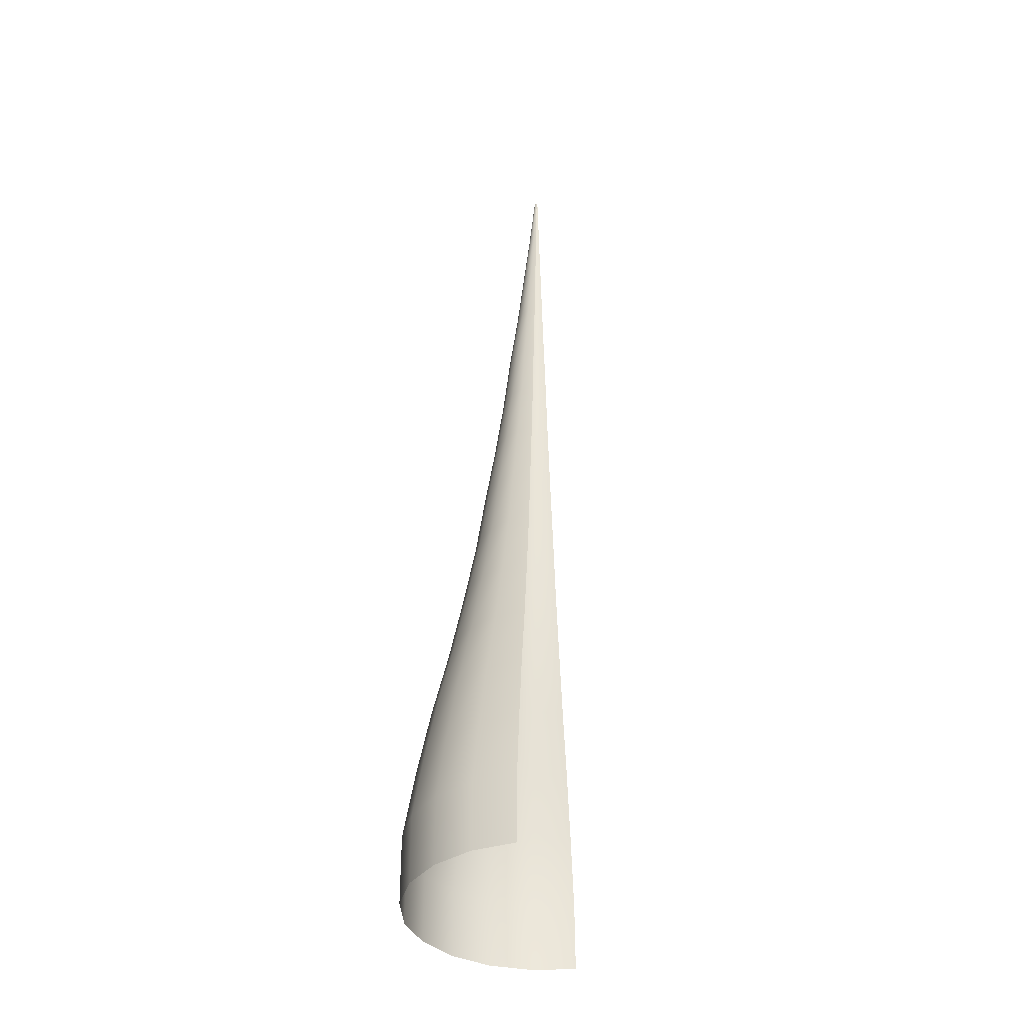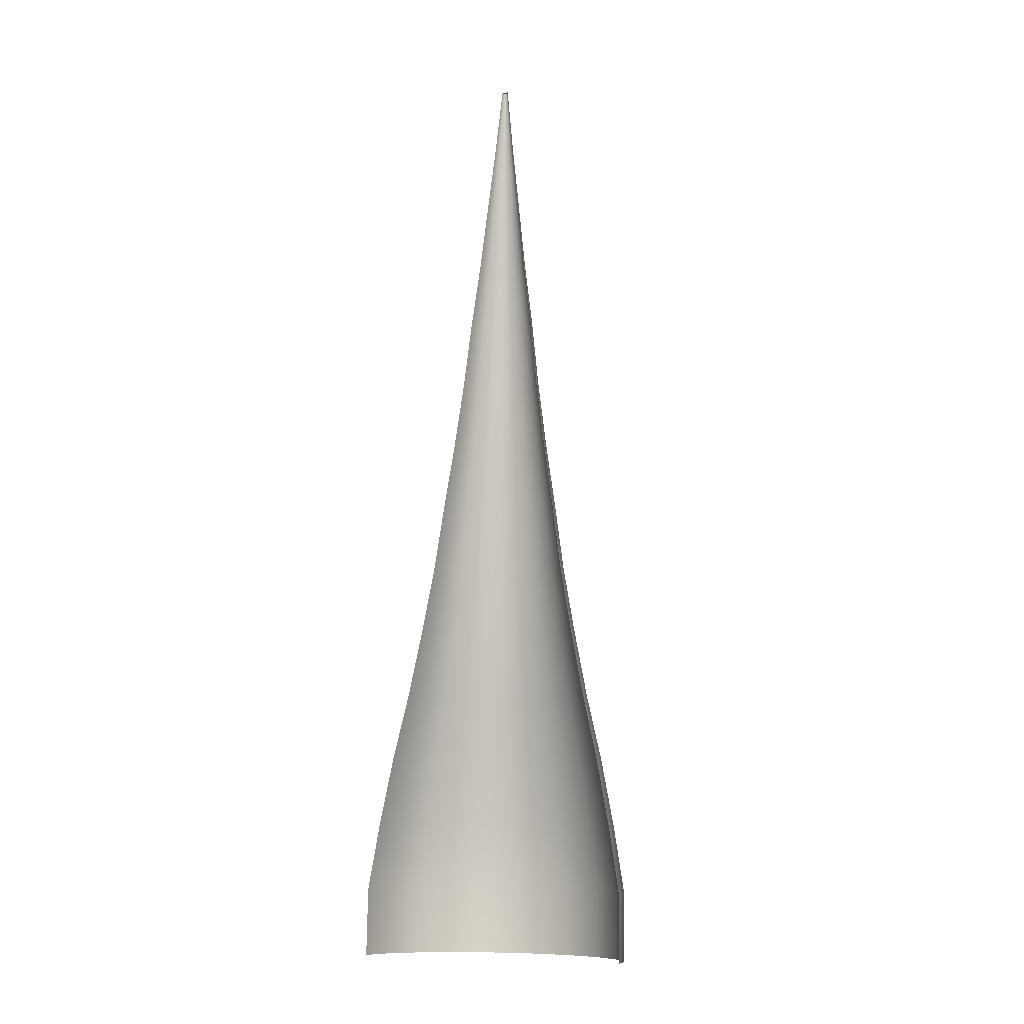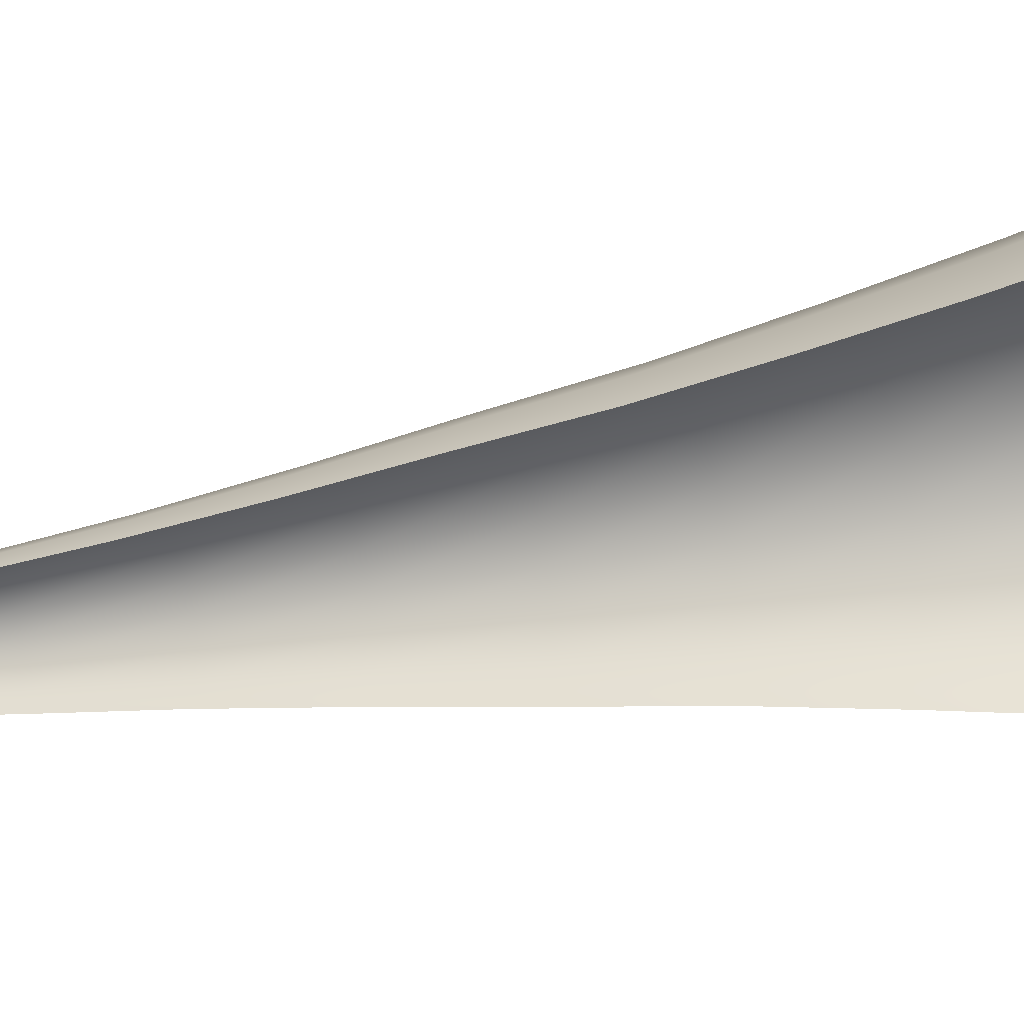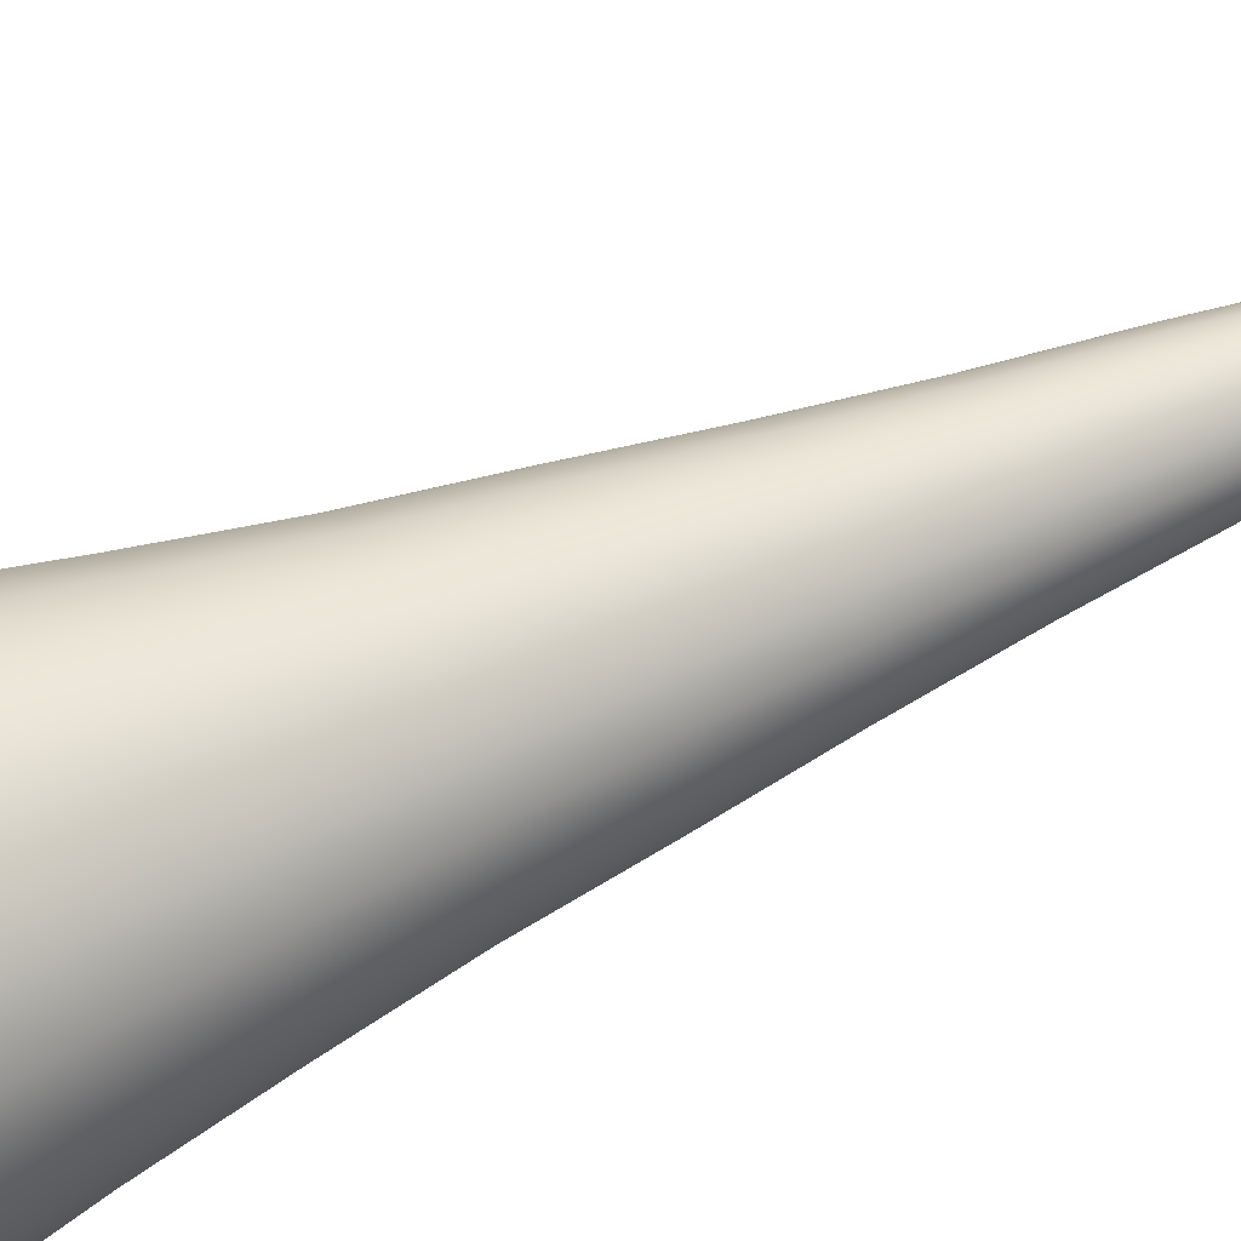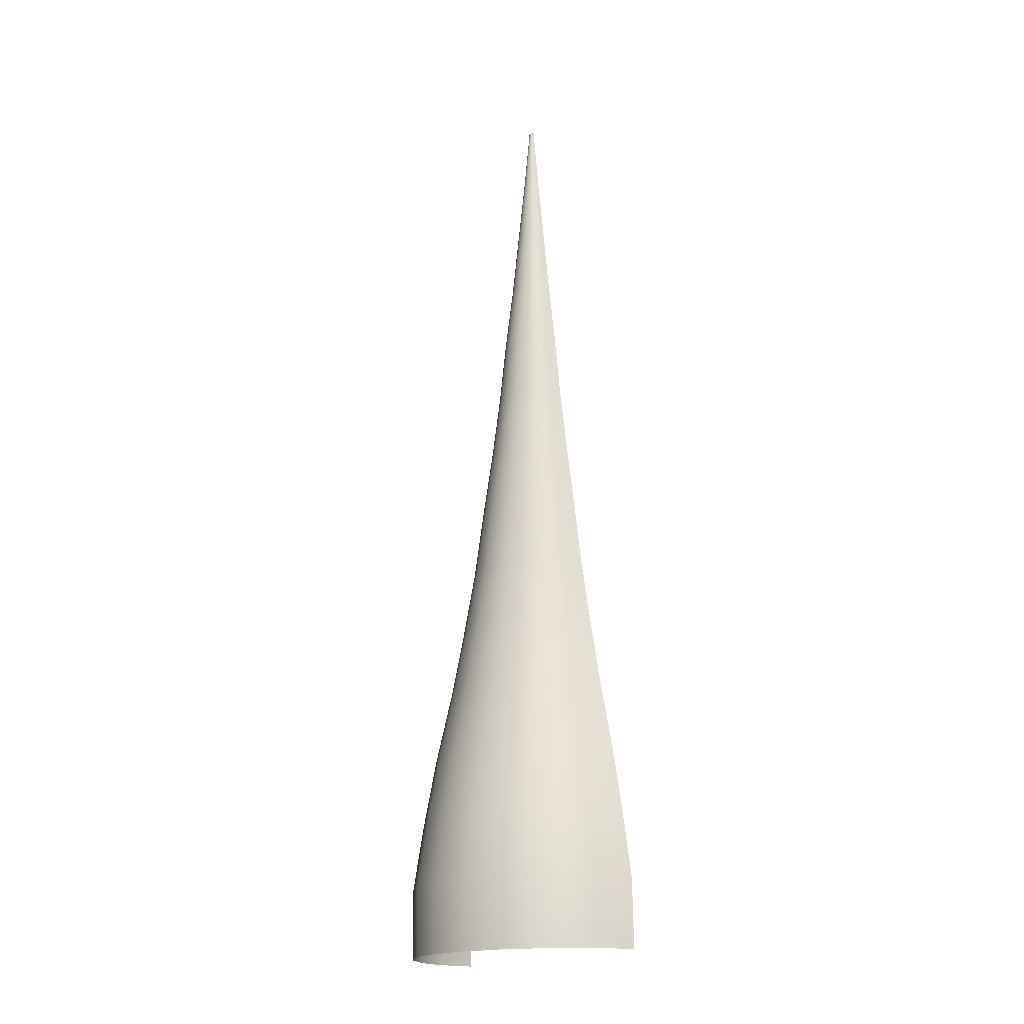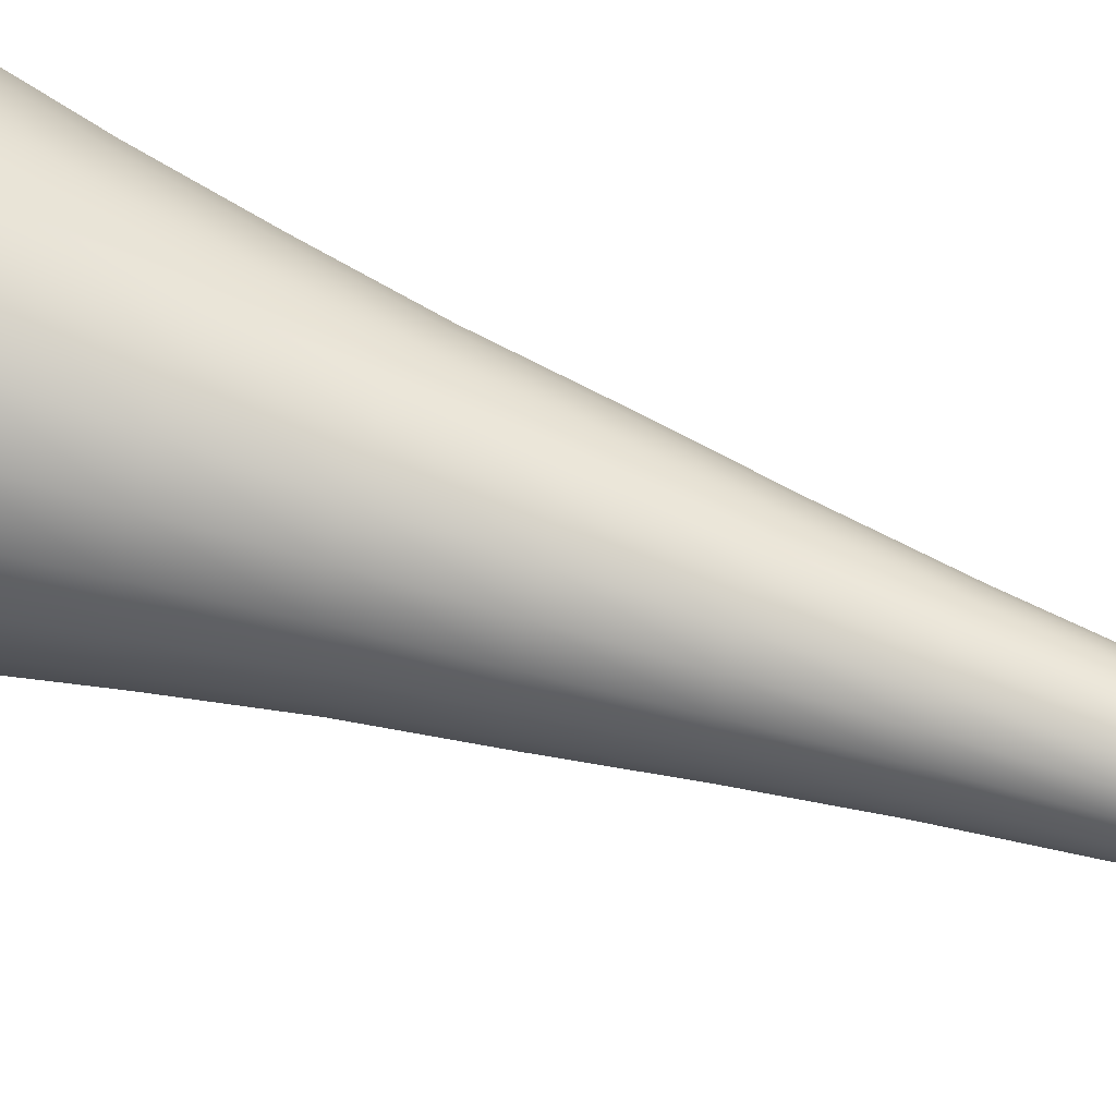
<metadata>
{"format":"obj","ext":"obj","renderer":"f3d","projection":"perspective","resolution":1024,"background":"white","views":[{"elev":-36.7,"azim":128.3,"up":"+Y"},{"elev":-11.0,"azim":-134.2,"up":"+Y"},{"elev":-24.8,"azim":-70.6,"up":"+Z"},{"elev":56.3,"azim":66.1,"up":"+Z"},{"elev":-17.5,"azim":80.4,"up":"+Y"},{"elev":60.3,"azim":111.5,"up":"+Z"}]}
</metadata>
<code>
g default
v -0.3406 -0.05195 0.3443
v -0.2748 -0.05235 0.4379
v -0.1834 -0.05216 0.5065
v -0.07522 -0.0514 0.5435
v 0.0391 -0.05016 0.5453
v 0.1484 -0.04854 0.5116
v 0.2419 -0.04672 0.4458
v 0.3105 -0.04486 0.3544
v 0.3475 -0.04315 0.2462
v 0.3492 -0.04176 0.1319
v 0.3156 -0.04081 0.02265
v -0.3426 0.1275 0.3465
v -0.2768 0.1271 0.44
v -0.1854 0.1273 0.5086
v -0.0772 0.1281 0.5456
v 0.03711 0.1293 0.5474
v 0.1464 0.1309 0.5138
v 0.2399 0.1328 0.448
v 0.3085 0.1346 0.3566
v 0.3455 0.1363 0.2484
v 0.3472 0.1377 0.1341
v 0.3136 0.1387 0.02481
v -0.3181 0.3075 0.3357
v -0.2576 0.3071 0.4216
v -0.1736 0.3073 0.4847
v -0.07413 0.308 0.5187
v 0.03095 0.3091 0.5203
v 0.1314 0.3106 0.4894
v 0.2173 0.3123 0.429
v 0.2804 0.314 0.3449
v 0.3144 0.3156 0.2455
v 0.316 0.3168 0.1404
v 0.2851 0.3177 0.03996
v -0.2887 0.4875 0.3224
v -0.2345 0.4872 0.3995
v -0.1592 0.4873 0.456
v -0.07012 0.4879 0.4864
v 0.02402 0.489 0.4879
v 0.114 0.4903 0.4602
v 0.191 0.4918 0.406
v 0.2475 0.4933 0.3307
v 0.278 0.4947 0.2416
v 0.2794 0.4959 0.1475
v 0.2517 0.4967 0.0575
v -0.253 0.6676 0.3061
v -0.2064 0.6673 0.3724
v -0.1416 0.6675 0.421
v -0.06492 0.668 0.4473
v 0.01611 0.6689 0.4485
v 0.09355 0.67 0.4247
v 0.1598 0.6713 0.3781
v 0.2085 0.6726 0.3133
v 0.2347 0.6738 0.2366
v 0.2359 0.6748 0.1556
v 0.2121 0.6755 0.07812
v -0.2226 0.8476 0.2924
v -0.1825 0.8474 0.3495
v -0.1267 0.8475 0.3913
v -0.06072 0.848 0.4139
v 0.009024 0.8487 0.415
v 0.07568 0.8497 0.3945
v 0.1327 0.8508 0.3543
v 0.1746 0.852 0.2985
v 0.1972 0.853 0.2325
v 0.1982 0.8539 0.1628
v 0.1777 0.8544 0.09615
v -0.195 1.028 0.2801
v -0.1608 1.027 0.3287
v -0.1133 1.028 0.3643
v -0.05705 1.028 0.3836
v 0.002377 1.029 0.3845
v 0.05918 1.029 0.367
v 0.1078 1.03 0.3328
v 0.1435 1.031 0.2853
v 0.1627 1.032 0.229
v 0.1636 1.033 0.1696
v 0.1461 1.033 0.1128
v -0.1738 1.208 0.2708
v -0.1442 1.207 0.3128
v -0.1032 1.207 0.3436
v -0.0546 1.208 0.3602
v -0.00327 1.208 0.361
v 0.04579 1.209 0.3459
v 0.08778 1.21 0.3164
v 0.1186 1.211 0.2753
v 0.1352 1.211 0.2268
v 0.136 1.212 0.1754
v 0.1209 1.213 0.1264
v -0.1507 1.387 0.2607
v -0.1262 1.387 0.2956
v -0.09212 1.387 0.3211
v -0.05181 1.388 0.3349
v -0.009199 1.388 0.3356
v 0.03152 1.389 0.323
v 0.06638 1.389 0.2985
v 0.09195 1.39 0.2644
v 0.1057 1.391 0.2241
v 0.1064 1.391 0.1815
v 0.09384 1.392 0.1408
v -0.1305 1.567 0.252
v -0.1105 1.567 0.2805
v -0.08256 1.567 0.3014
v -0.04956 1.567 0.3127
v -0.01468 1.568 0.3133
v 0.01866 1.568 0.303
v 0.04718 1.569 0.2829
v 0.06811 1.569 0.255
v 0.0794 1.57 0.222
v 0.07994 1.57 0.1872
v 0.06967 1.571 0.1538
v -0.1143 1.747 0.2452
v -0.09787 1.747 0.2685
v -0.07505 1.747 0.2857
v -0.04806 1.747 0.2949
v -0.01954 1.748 0.2953
v 0.007725 1.748 0.2869
v 0.03106 1.748 0.2705
v 0.04818 1.749 0.2477
v 0.05741 1.749 0.2207
v 0.05784 1.75 0.1922
v 0.04944 1.75 0.1649
v -0.09482 1.927 0.2368
v -0.08271 1.927 0.2541
v -0.06587 1.927 0.2667
v -0.04595 1.927 0.2735
v -0.0249 1.927 0.2738
v -0.004784 1.928 0.2676
v 0.01243 1.928 0.2555
v 0.02507 1.928 0.2387
v 0.03188 1.929 0.2188
v 0.0322 1.929 0.1977
v 0.026 1.929 0.1776
v -0.07857 2.107 0.2301
v -0.07012 2.107 0.2421
v -0.05836 2.107 0.2509
v -0.04446 2.107 0.2557
v -0.02976 2.107 0.2559
v -0.01572 2.107 0.2516
v -0.003695 2.107 0.2431
v 0.005125 2.108 0.2313
v 0.00988 2.108 0.2174
v 0.0101 2.108 0.2027
v 0.005778 2.108 0.1887
v -0.06204 2.287 0.2231
v -0.0573 2.286 0.2299
v -0.0507 2.286 0.2348
v -0.04291 2.287 0.2375
v -0.03467 2.287 0.2376
v -0.02679 2.287 0.2352
v -0.02005 2.287 0.2304
v -0.0151 2.287 0.2239
v -0.01243 2.287 0.2161
v -0.01231 2.287 0.2078
v -0.01473 2.287 0.1999
v -0.04746 2.466 0.2172
v -0.04604 2.466 0.2192
v -0.04407 2.466 0.2207
v -0.04173 2.466 0.2215
v -0.03926 2.466 0.2215
v -0.0369 2.466 0.2208
v -0.03488 2.466 0.2194
v -0.0334 2.466 0.2174
v -0.0326 2.466 0.215
v -0.03256 2.466 0.2126
v -0.03329 2.467 0.2102
v -0.04038 2.466 0.2137
g pCylinder44
f 1 2 13 12
f 2 3 14 13
f 3 4 15 14
f 4 5 16 15
f 5 6 17 16
f 6 7 18 17
f 7 8 19 18
f 8 9 20 19
f 9 10 21 20
f 10 11 22 21
f 12 13 24 23
f 13 14 25 24
f 14 15 26 25
f 15 16 27 26
f 16 17 28 27
f 17 18 29 28
f 18 19 30 29
f 19 20 31 30
f 20 21 32 31
f 21 22 33 32
f 23 24 35 34
f 24 25 36 35
f 25 26 37 36
f 26 27 38 37
f 27 28 39 38
f 28 29 40 39
f 29 30 41 40
f 30 31 42 41
f 31 32 43 42
f 32 33 44 43
f 34 35 46 45
f 35 36 47 46
f 36 37 48 47
f 37 38 49 48
f 38 39 50 49
f 39 40 51 50
f 40 41 52 51
f 41 42 53 52
f 42 43 54 53
f 43 44 55 54
f 45 46 57 56
f 46 47 58 57
f 47 48 59 58
f 48 49 60 59
f 49 50 61 60
f 50 51 62 61
f 51 52 63 62
f 52 53 64 63
f 53 54 65 64
f 54 55 66 65
f 56 57 68 67
f 57 58 69 68
f 58 59 70 69
f 59 60 71 70
f 60 61 72 71
f 61 62 73 72
f 62 63 74 73
f 63 64 75 74
f 64 65 76 75
f 65 66 77 76
f 67 68 79 78
f 68 69 80 79
f 69 70 81 80
f 70 71 82 81
f 71 72 83 82
f 72 73 84 83
f 73 74 85 84
f 74 75 86 85
f 75 76 87 86
f 76 77 88 87
f 78 79 90 89
f 79 80 91 90
f 80 81 92 91
f 81 82 93 92
f 82 83 94 93
f 83 84 95 94
f 84 85 96 95
f 85 86 97 96
f 86 87 98 97
f 87 88 99 98
f 89 90 101 100
f 90 91 102 101
f 91 92 103 102
f 92 93 104 103
f 93 94 105 104
f 94 95 106 105
f 95 96 107 106
f 96 97 108 107
f 97 98 109 108
f 98 99 110 109
f 100 101 112 111
f 101 102 113 112
f 102 103 114 113
f 103 104 115 114
f 104 105 116 115
f 105 106 117 116
f 106 107 118 117
f 107 108 119 118
f 108 109 120 119
f 109 110 121 120
f 111 112 123 122
f 112 113 124 123
f 113 114 125 124
f 114 115 126 125
f 115 116 127 126
f 116 117 128 127
f 117 118 129 128
f 118 119 130 129
f 119 120 131 130
f 120 121 132 131
f 122 123 134 133
f 123 124 135 134
f 124 125 136 135
f 125 126 137 136
f 126 127 138 137
f 127 128 139 138
f 128 129 140 139
f 129 130 141 140
f 130 131 142 141
f 131 132 143 142
f 133 134 145 144
f 134 135 146 145
f 135 136 147 146
f 136 137 148 147
f 137 138 149 148
f 138 139 150 149
f 139 140 151 150
f 140 141 152 151
f 141 142 153 152
f 142 143 154 153
f 144 145 156 155
f 145 146 157 156
f 146 147 158 157
f 147 148 159 158
f 148 149 160 159
f 149 150 161 160
f 150 151 162 161
f 151 152 163 162
f 152 153 164 163
f 153 154 165 164
f 155 156 166
f 156 157 166
f 157 158 166
f 158 159 166
f 159 160 166
f 160 161 166
f 161 162 166
f 162 163 166
f 163 164 166
f 164 165 166

</code>
